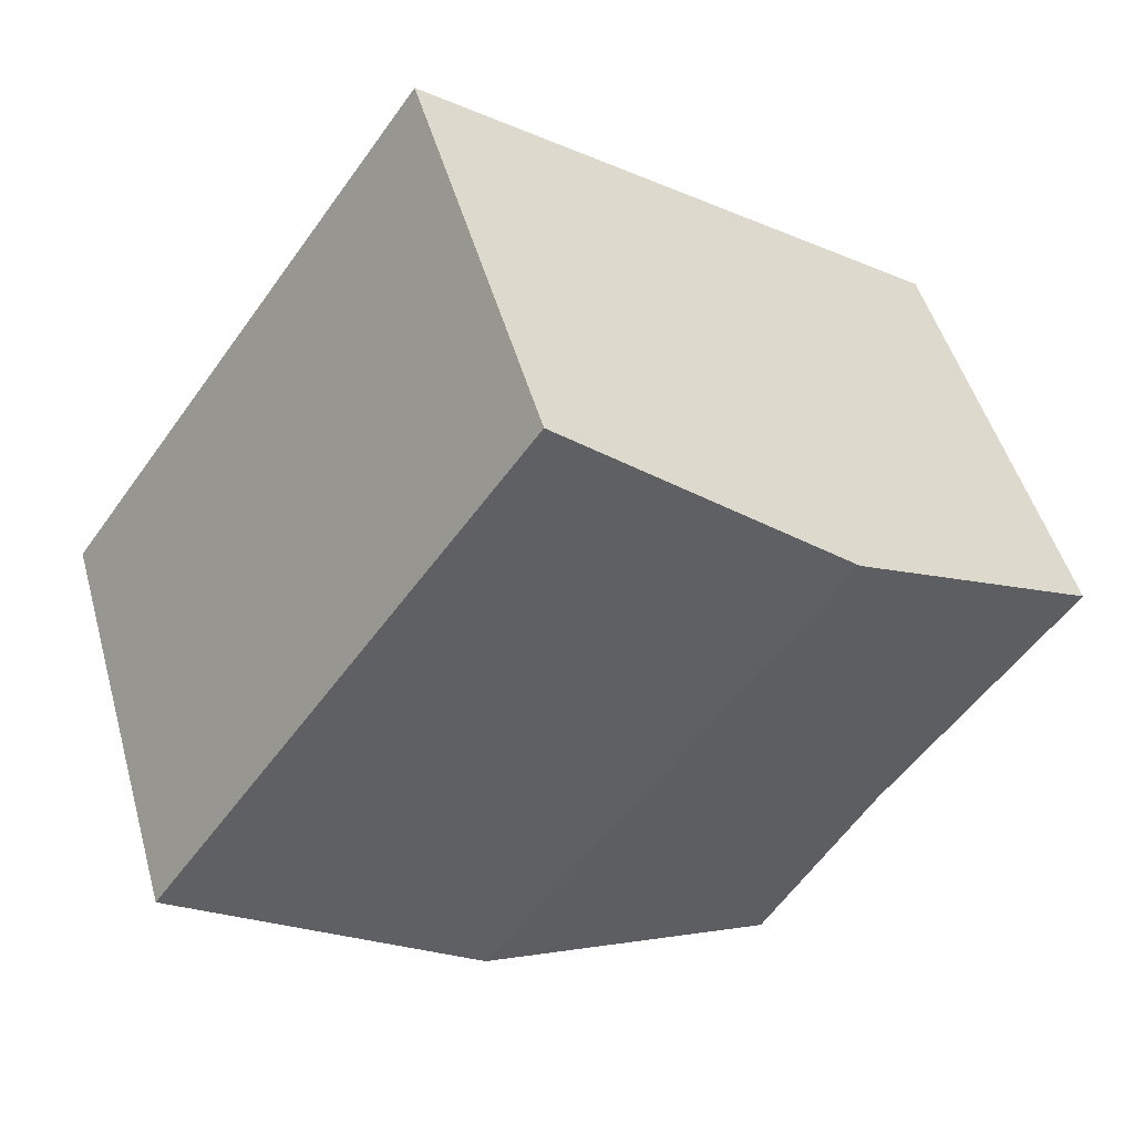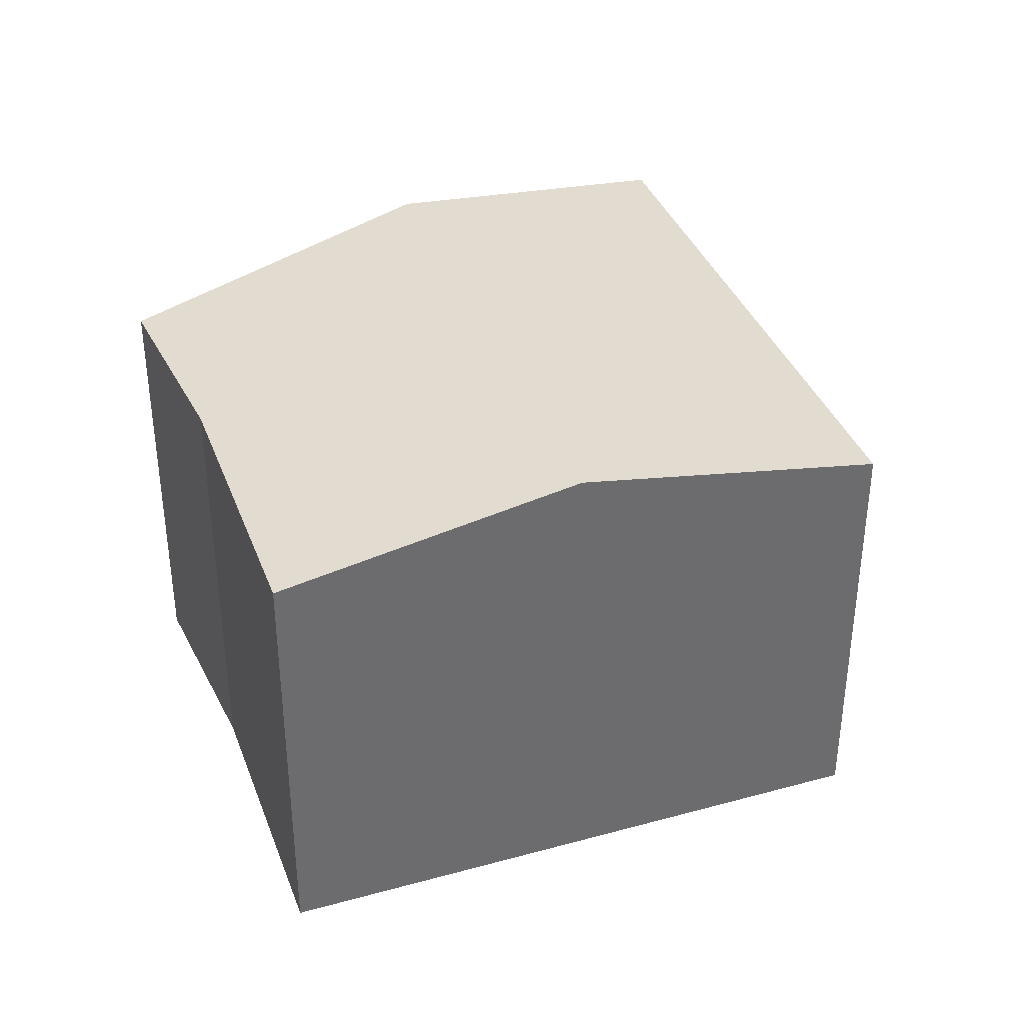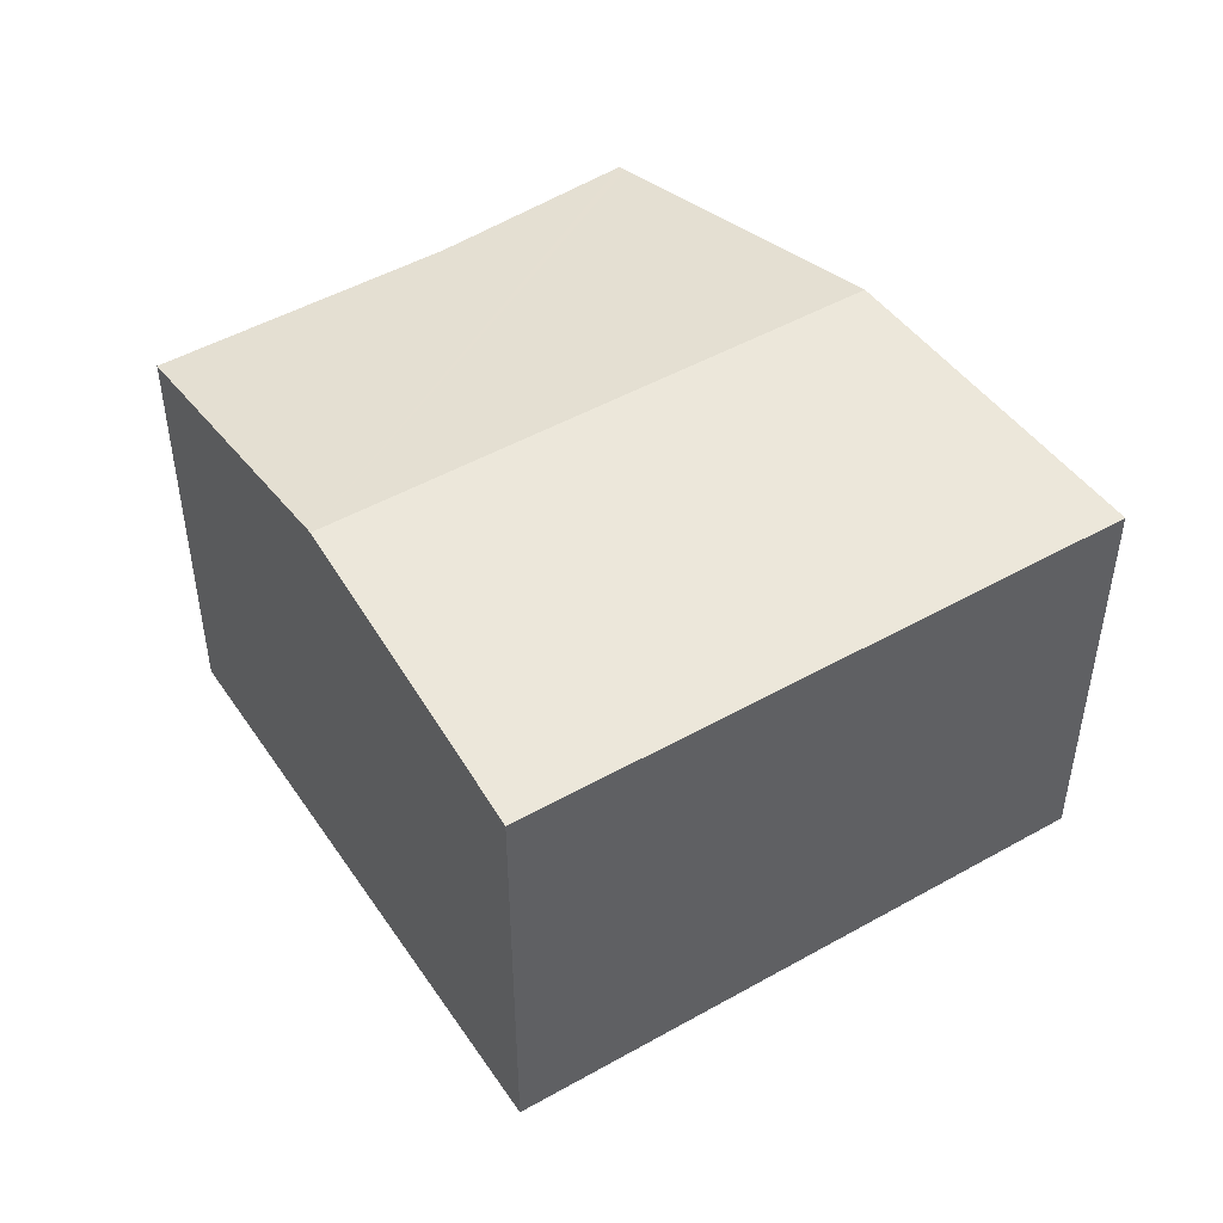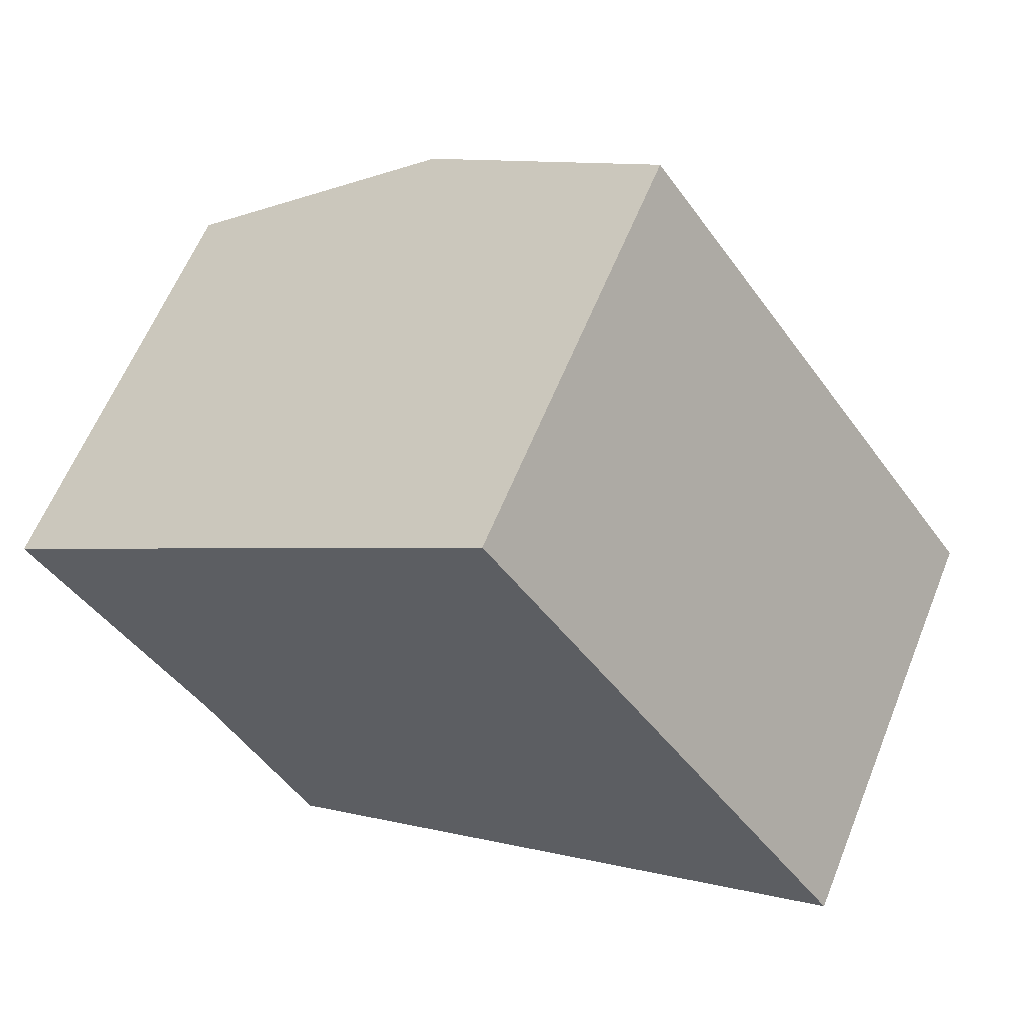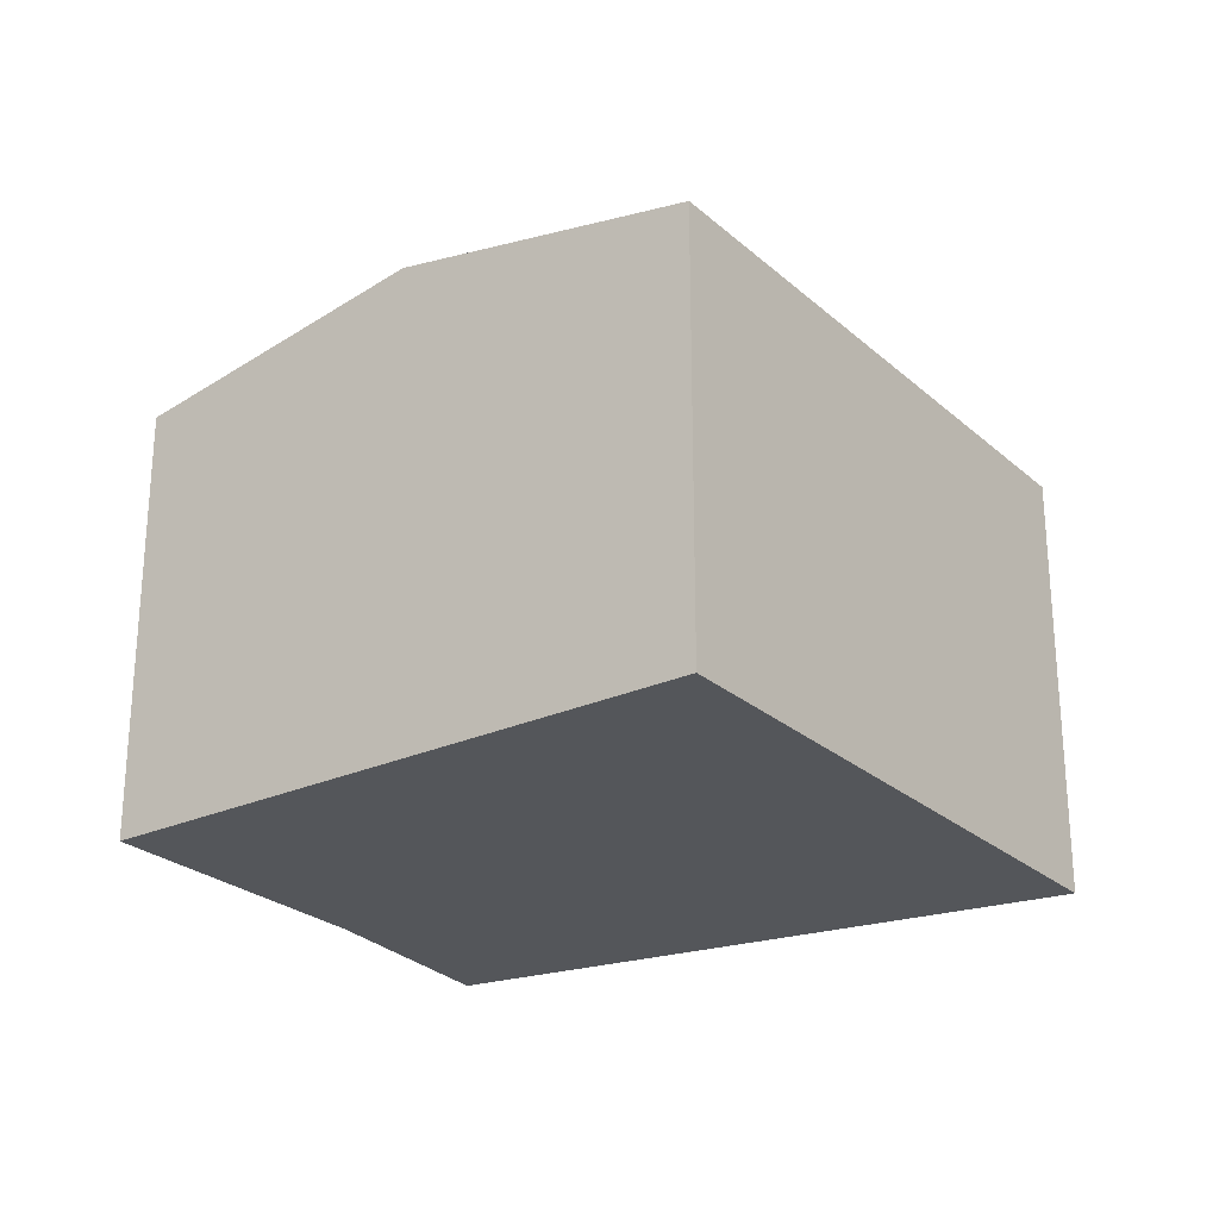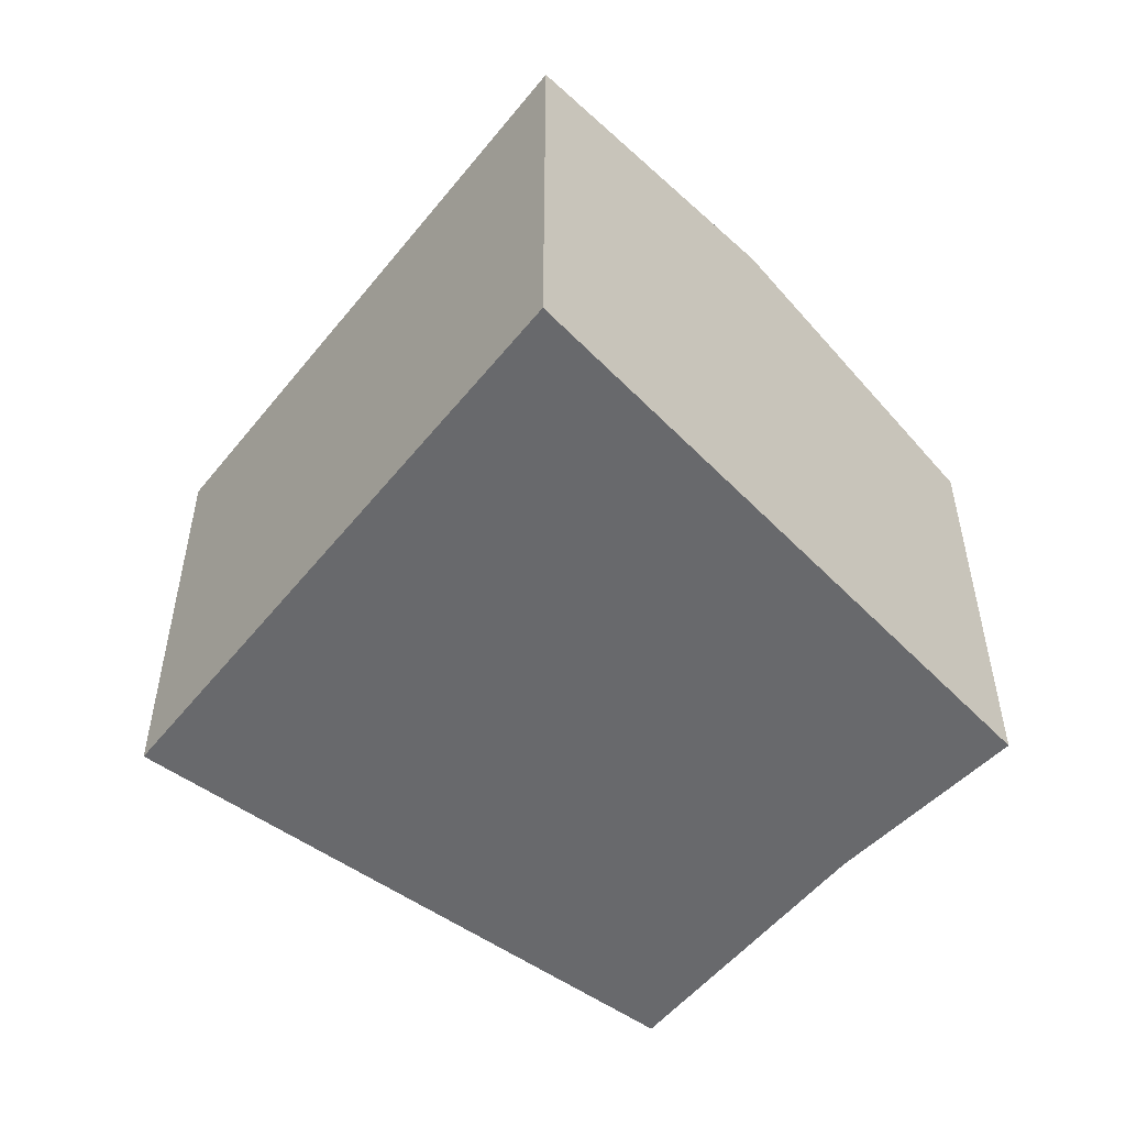
<metadata>
{"format":"obj","ext":"obj","renderer":"f3d","projection":"perspective","resolution":1024,"background":"white","views":[{"elev":48.9,"azim":164.4,"up":"+Z"},{"elev":37.2,"azim":-54.8,"up":"+Y"},{"elev":48.5,"azim":22.2,"up":"+Y"},{"elev":61.1,"azim":22.0,"up":"+Z"},{"elev":-25.6,"azim":0.7,"up":"+Y"},{"elev":-52.7,"azim":106.8,"up":"+Y"}]}
</metadata>
<code>
v  13.1 10.92 -6.445
v  11.92 9.712 7.345
v  19.58 9.712 -3.357
v  5.628 10.92 3.991
v  7.162 10.6 5.079
v  11.39 9.712 8.078
v  6.531 9.694 -9.577
v  6.362 9.663 -9.657
v  5.324 9.695 -7.885
v  3.934 9.738 -5.512
v  0.038 9.74 -0.053
v  0 9.74 5.964e-16
v  11.39 -4.946e-16 8.078
v  19.58 2.056e-16 -3.357
v  11.92 -4.498e-16 7.345
v  13.1 3.946e-16 -6.445
v  6.531 5.864e-16 -9.577
v  6.362 5.913e-16 -9.657
v  3.934 3.375e-16 -5.512
v  5.324 4.828e-16 -7.885
v  0 0 0
v  0.038 3.245e-18 -0.053
v  5.628 -2.444e-16 3.991
v  7.162 -3.11e-16 5.079
g defaultobject
f 1 2 3
f 2 1 4
f 2 4 5
f 2 5 6
f 7 4 1
f 4 7 8
f 4 8 9
f 4 9 10
f 4 10 11
f 4 11 12
f 13 2 6
f 2 13 3
f 3 13 14
f 14 13 15
f 14 1 3
f 1 14 7
f 7 14 16
f 7 16 17
f 7 17 8
f 8 17 18
f 18 9 8
f 9 18 10
f 10 18 19
f 19 18 20
f 19 11 10
f 11 19 12
f 12 19 21
f 21 19 22
f 21 4 12
f 4 21 5
f 5 21 6
f 6 21 23
f 6 23 13
f 13 23 24
f 17 20 18
f 20 17 16
f 20 16 19
f 19 16 22
f 22 16 14
f 22 14 21
f 21 14 23
f 23 14 15
f 23 15 24
f 24 15 13

</code>
